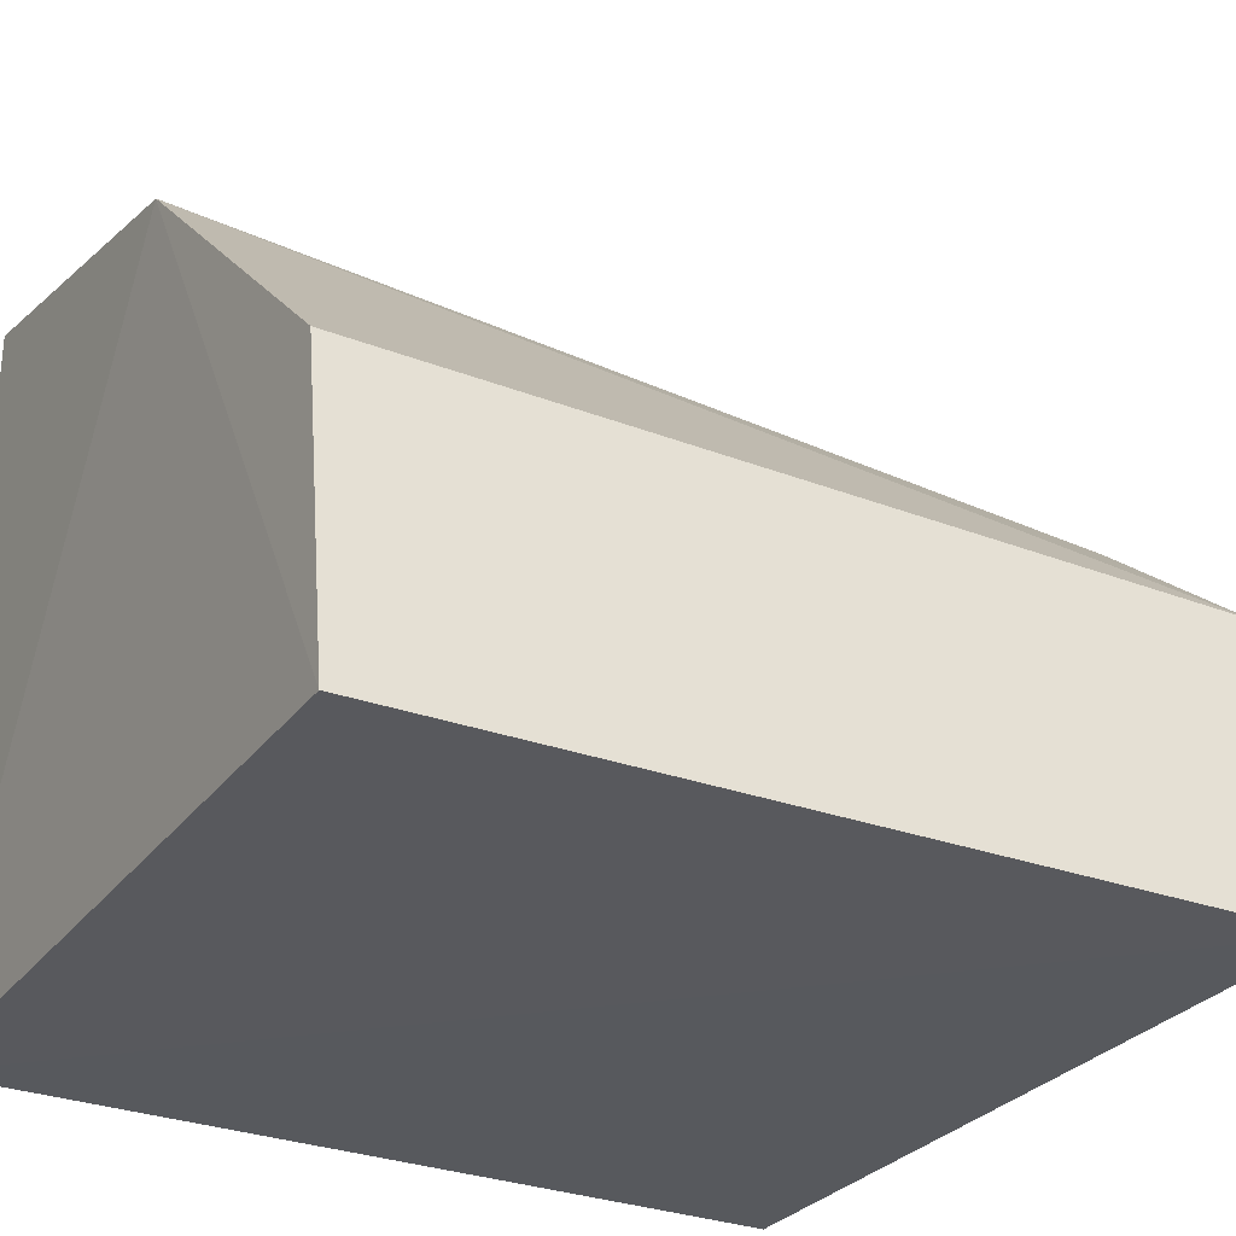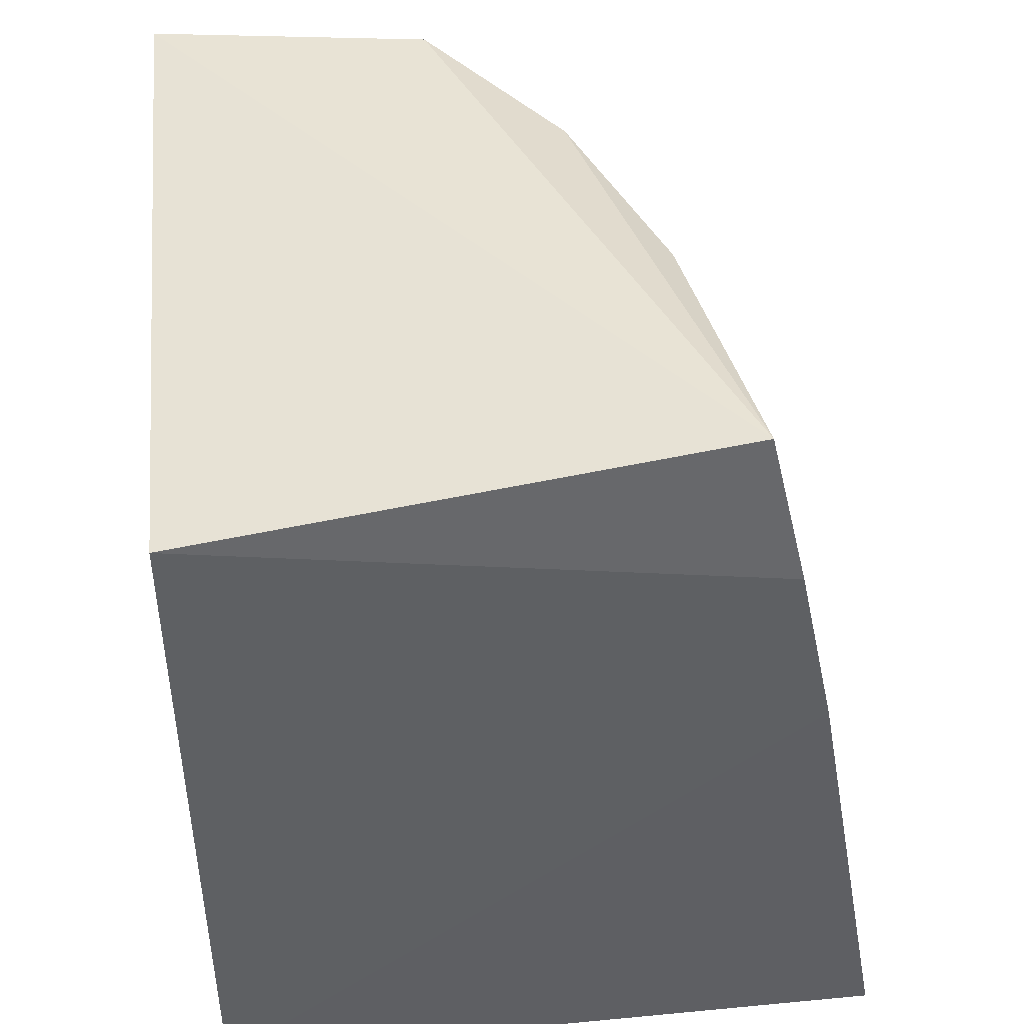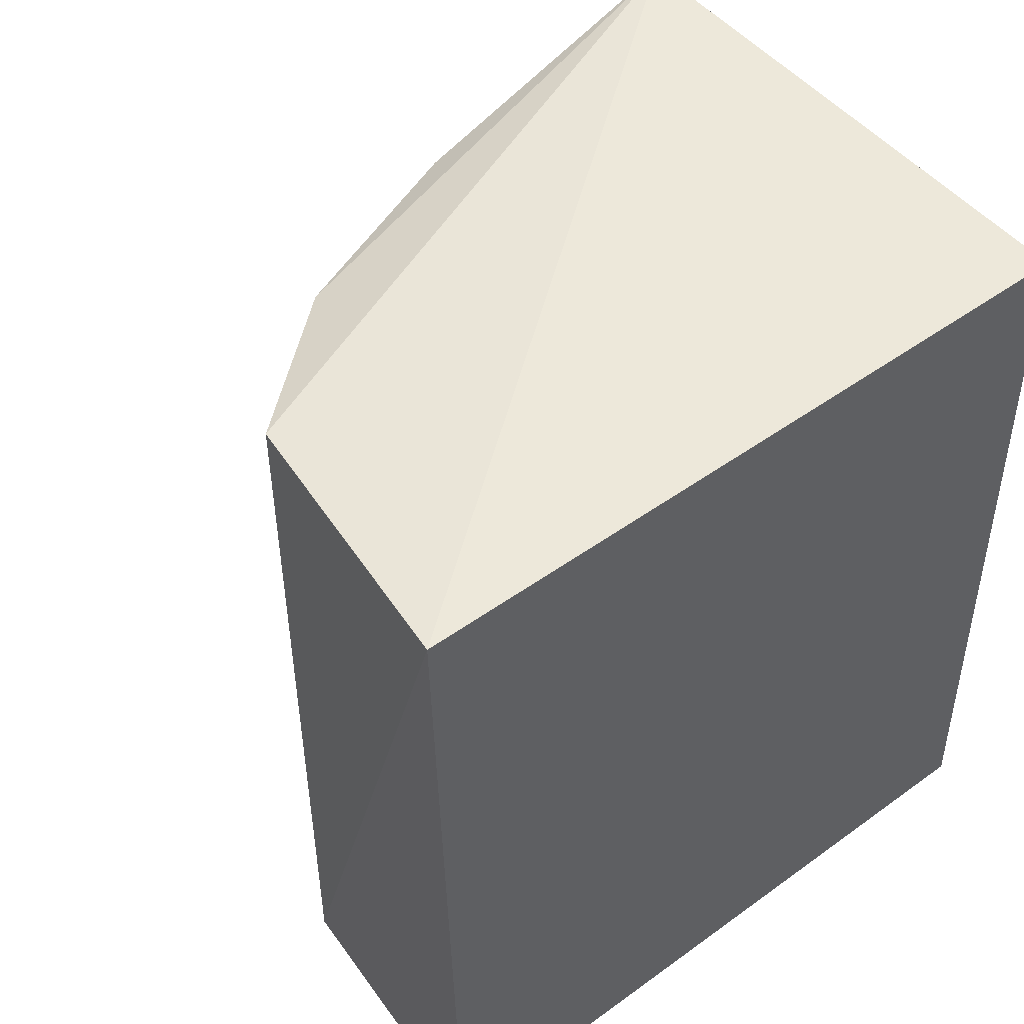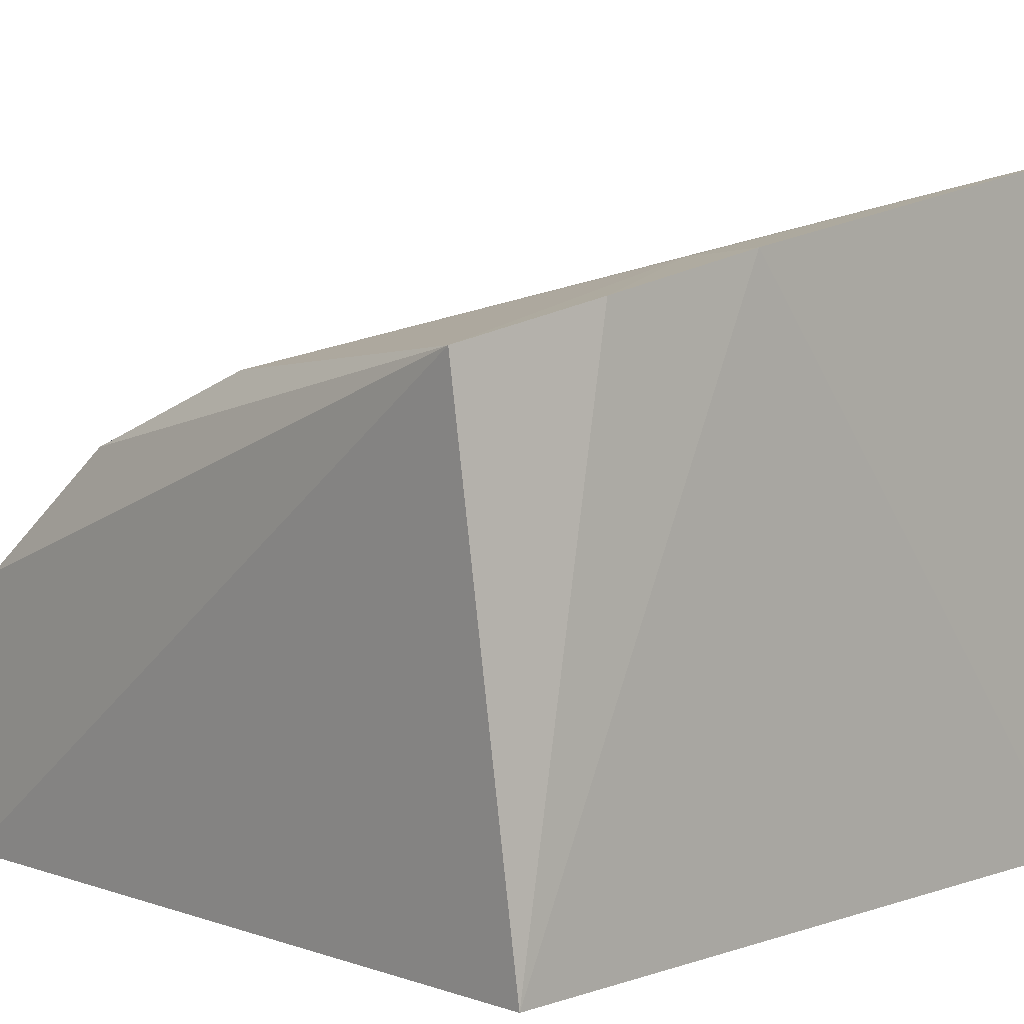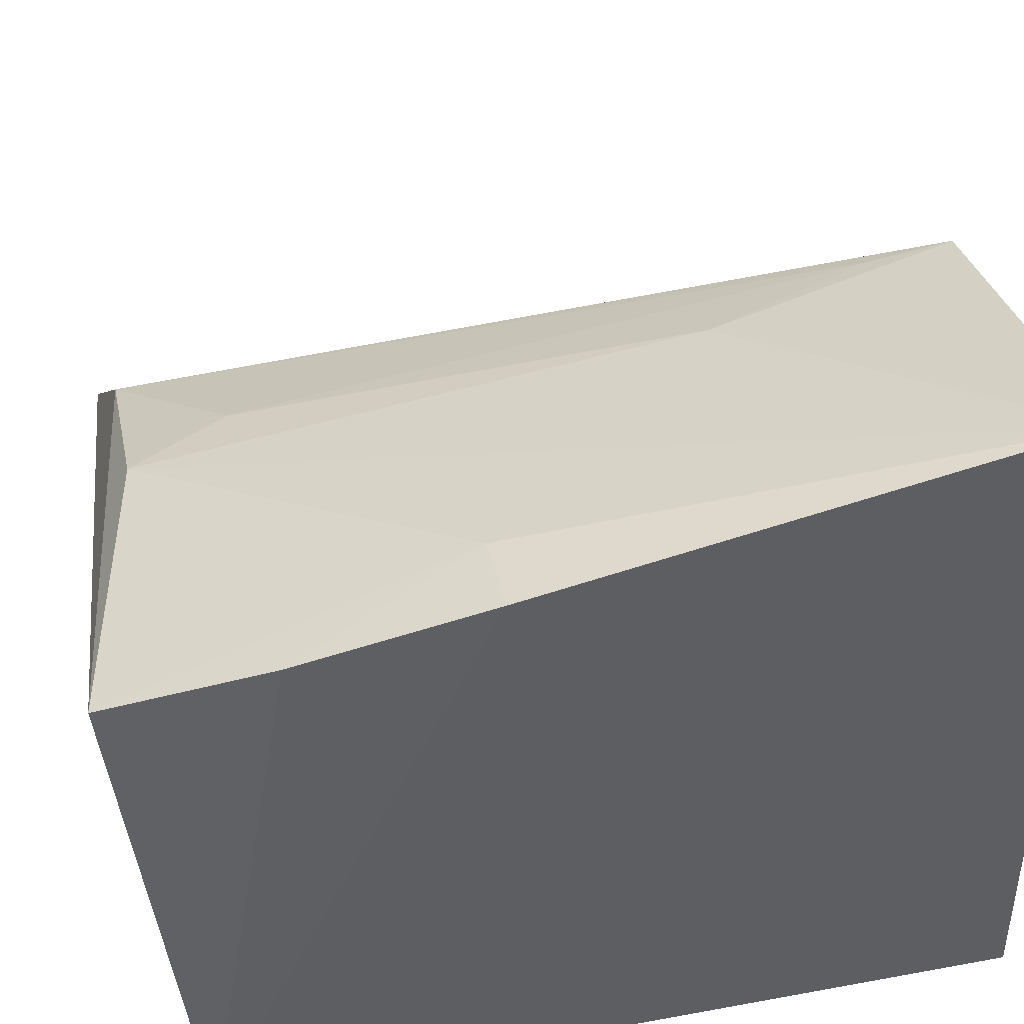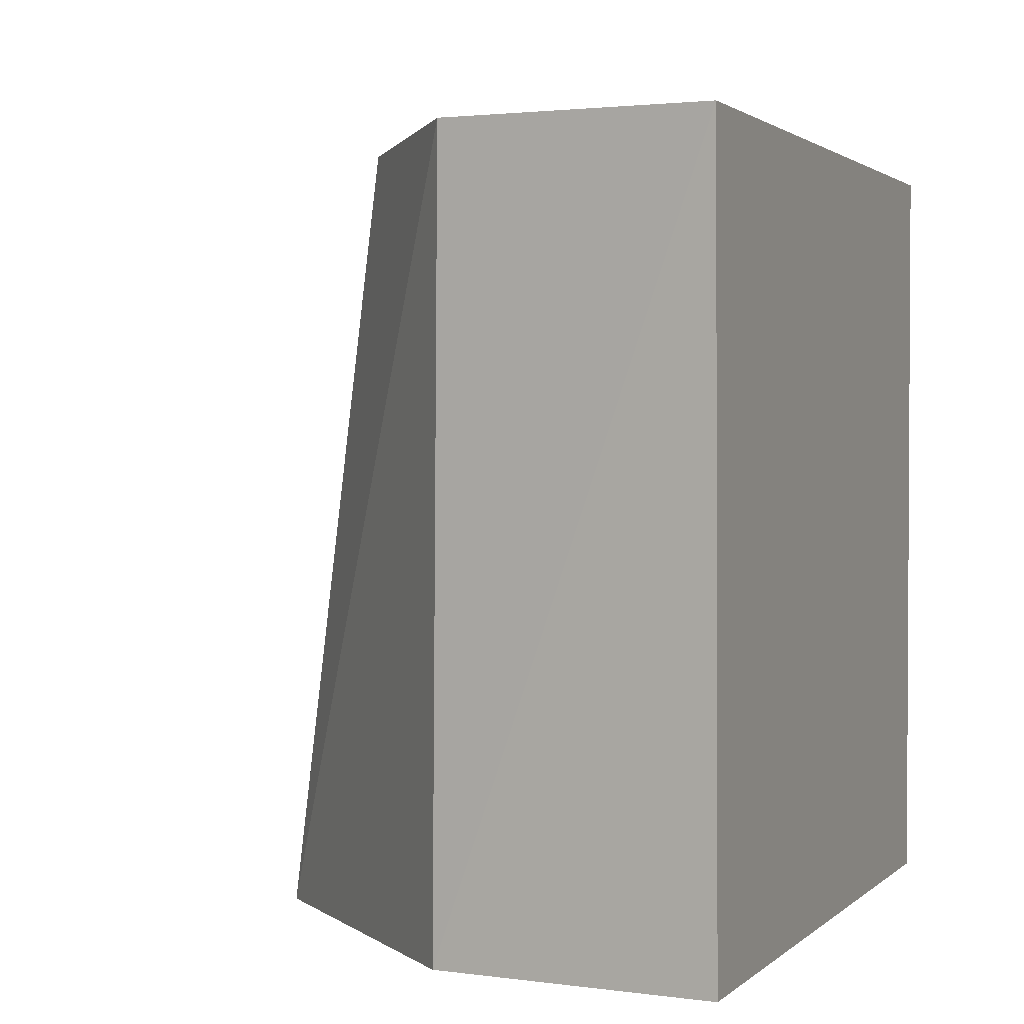
<metadata>
{"format":"obj","ext":"obj","renderer":"f3d","projection":"perspective","resolution":1024,"background":"white","views":[{"elev":-28.7,"azim":-120.3,"up":"+Y"},{"elev":45.7,"azim":83.7,"up":"+Z"},{"elev":46.8,"azim":-40.6,"up":"+Z"},{"elev":5.7,"azim":44.6,"up":"+Y"},{"elev":42.7,"azim":77.6,"up":"+Y"},{"elev":2.0,"azim":-68.7,"up":"+Z"}]}
</metadata>
<code>
v -0.1321 -0.01102 0.1439
v -0.1321 -0.01102 0.007576
v -0.132 0.1098 0.007503
v -0.1916 0.0757 0.1433
v -0.2627 -0.009288 0.1447
v -0.135 0.08122 0.1545
v -0.1306 0.09411 0.09528
v -0.2578 -0.008493 0.007003
v -0.2546 0.03968 0.1453
v -0.1315 0.08745 0.1272
v -0.1452 0.09264 0.09513
v -0.1995 0.09262 0.005362
v -0.228 0.06216 0.1426
v -0.2512 0.04212 0.006546
v -0.1869 0.09155 0.05025
v -0.2013 0.07553 0.126
v -0.199 0.09097 0.02027
f 5 2 1
f 6 5 1
f 7 1 2
f 7 2 3
f 8 2 5
f 9 5 6
f 10 6 1
f 10 1 7
f 11 7 3
f 11 3 4
f 11 10 7
f 11 4 6
f 11 6 10
f 12 3 2
f 12 2 8
f 13 9 6
f 13 6 4
f 13 12 9
f 14 8 5
f 14 5 9
f 14 12 8
f 14 9 12
f 15 4 3
f 15 3 12
f 16 13 4
f 16 4 15
f 17 16 15
f 17 15 12
f 17 12 13
f 17 13 16

</code>
